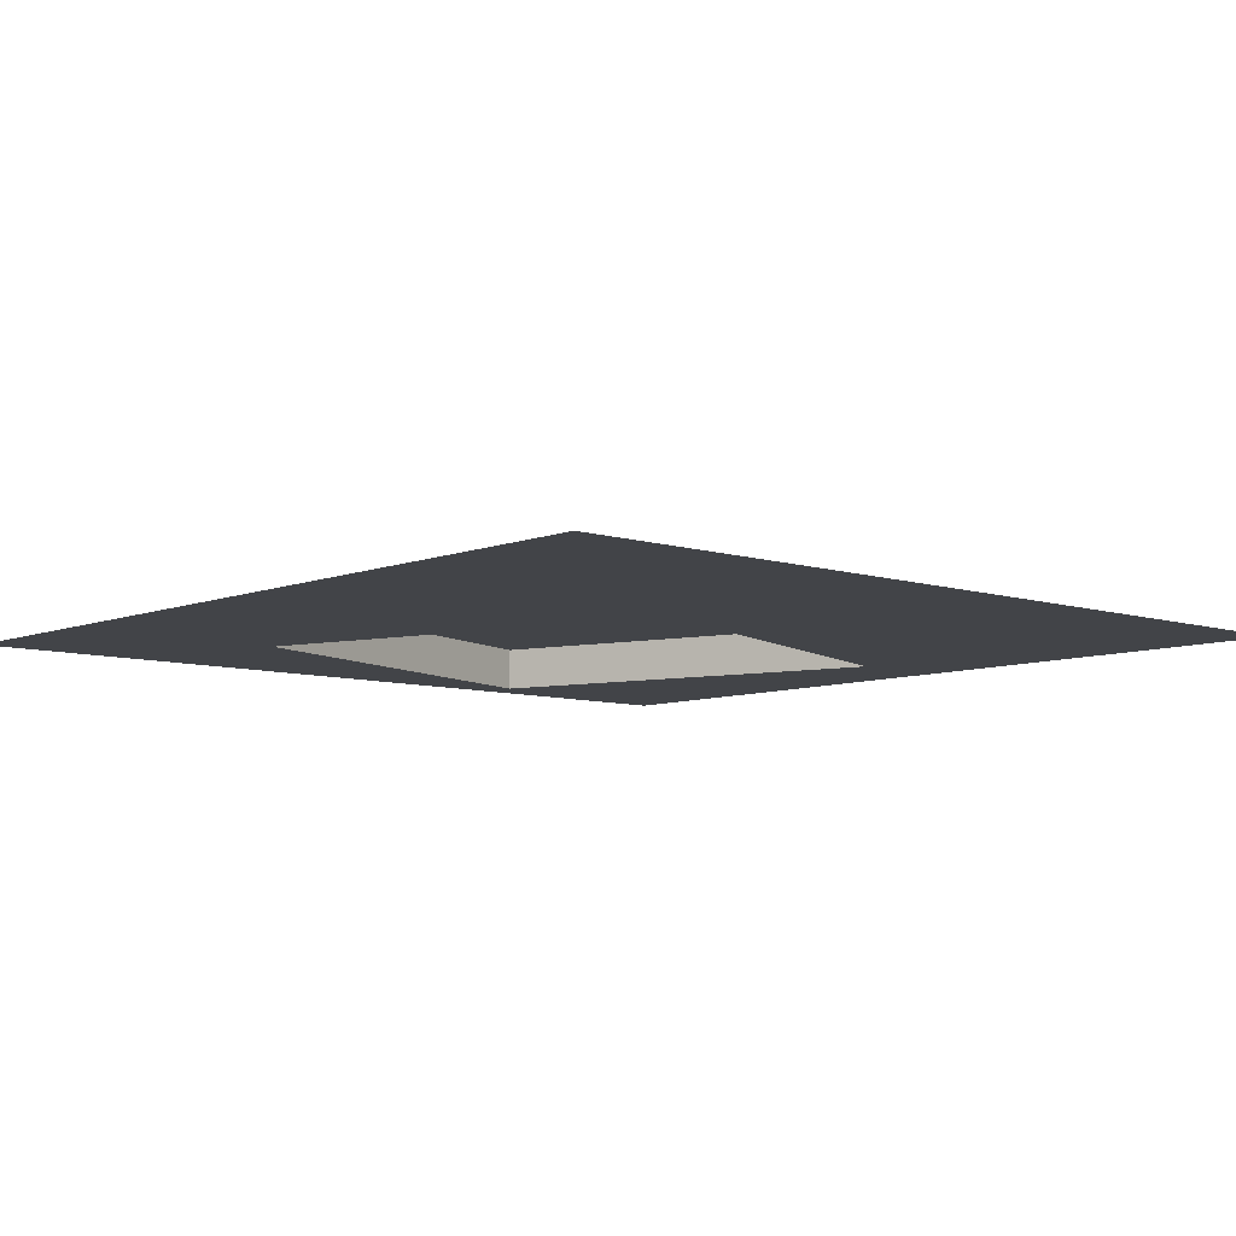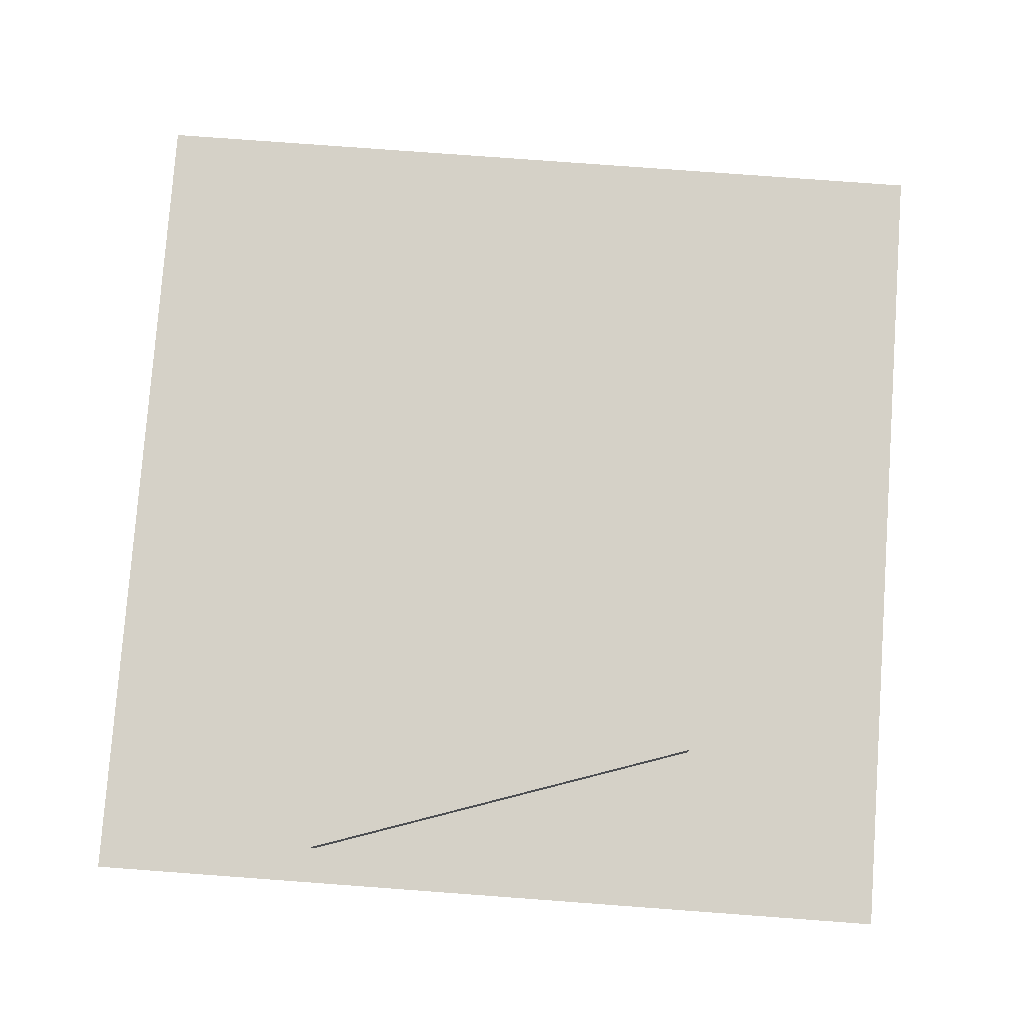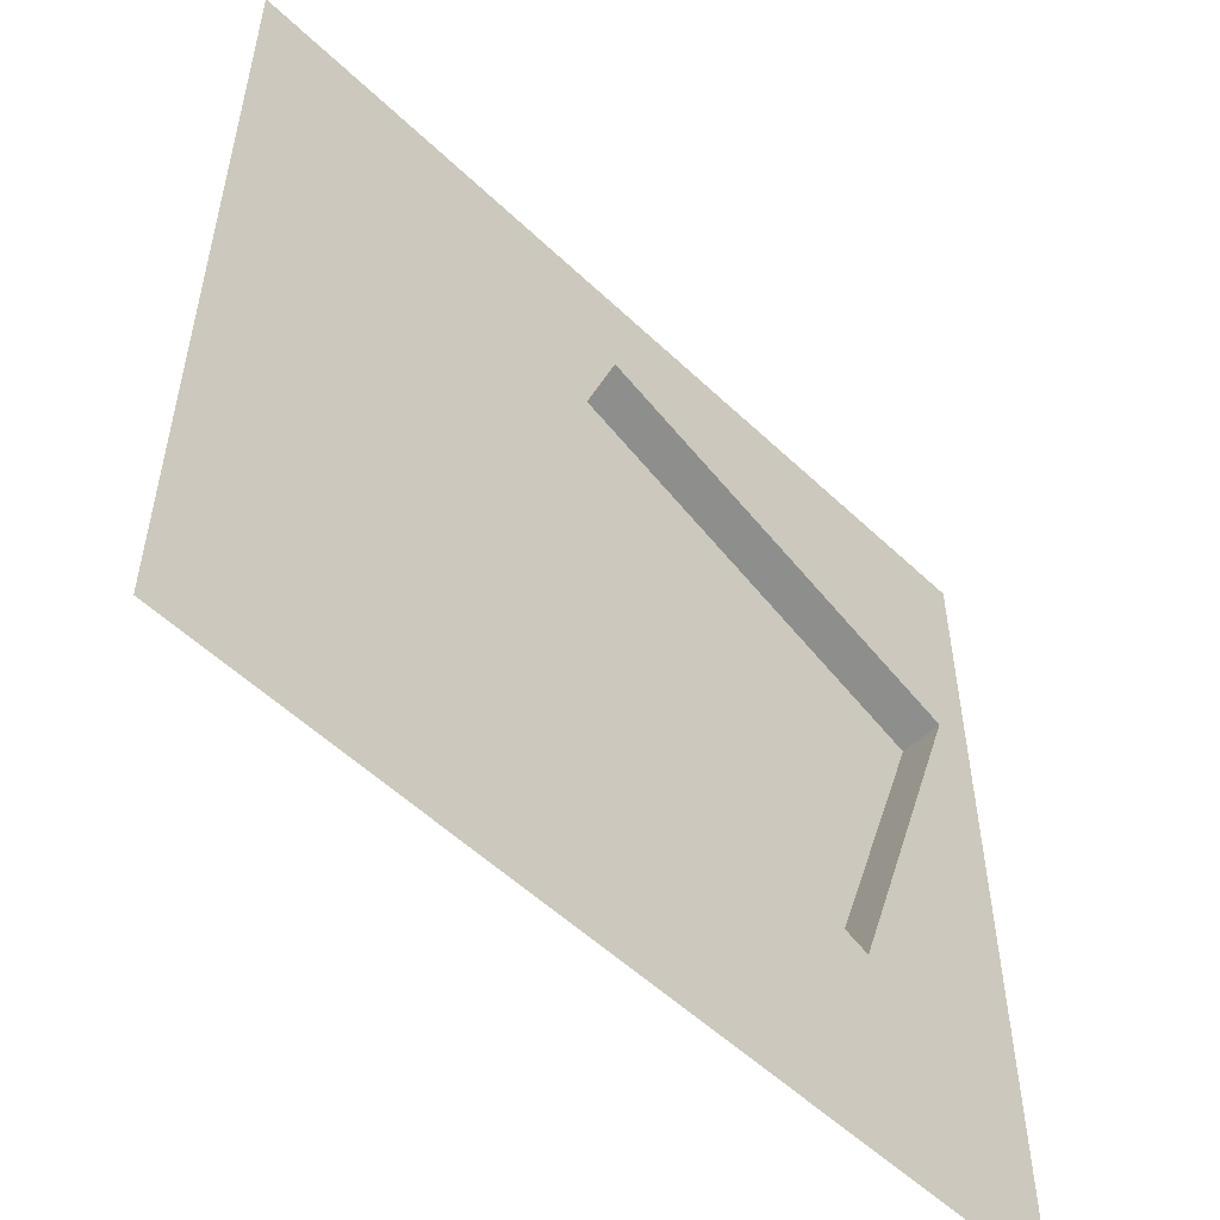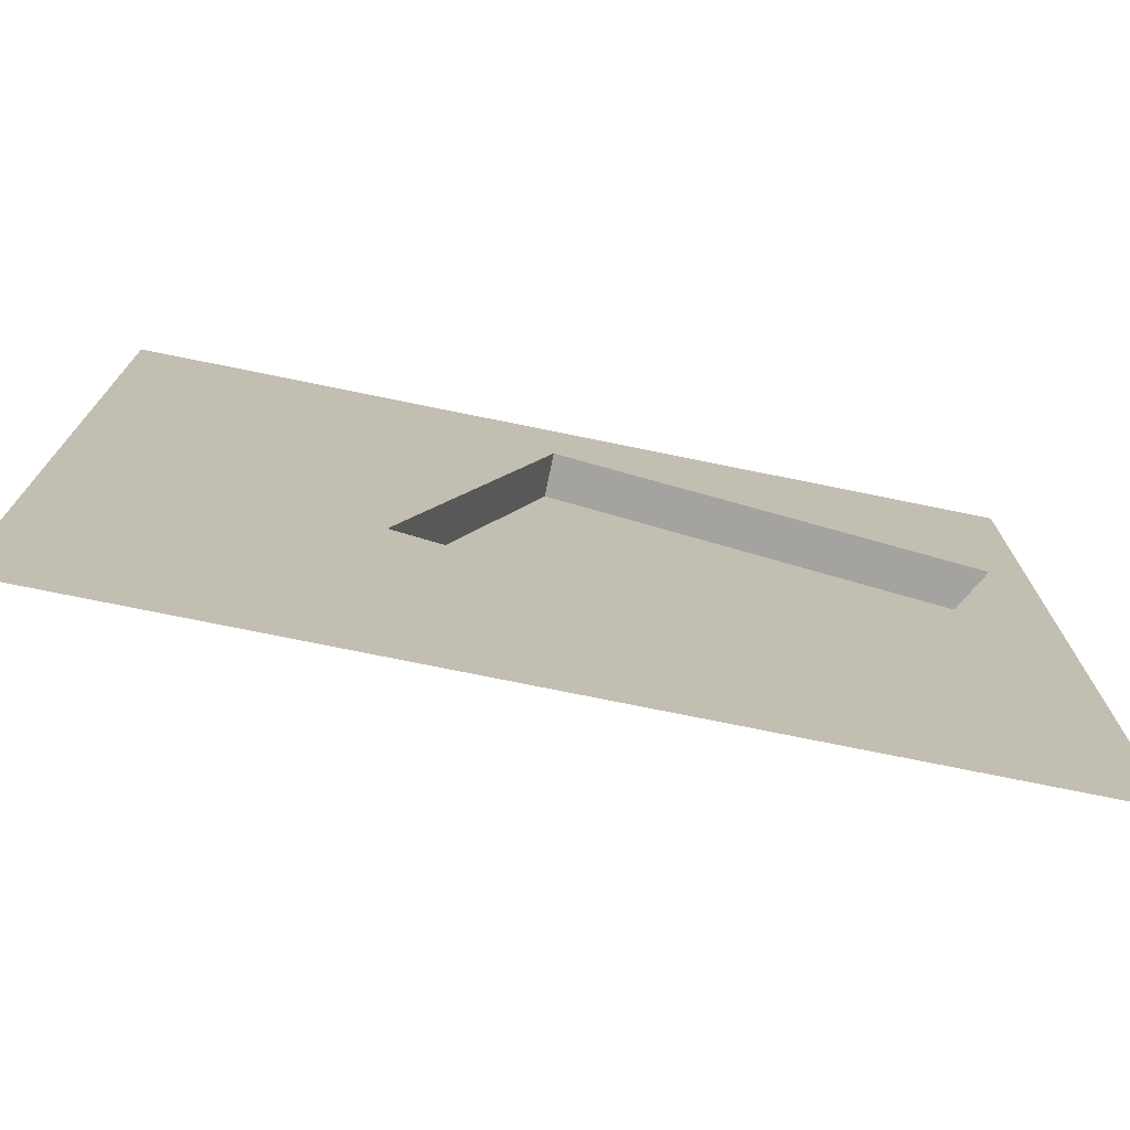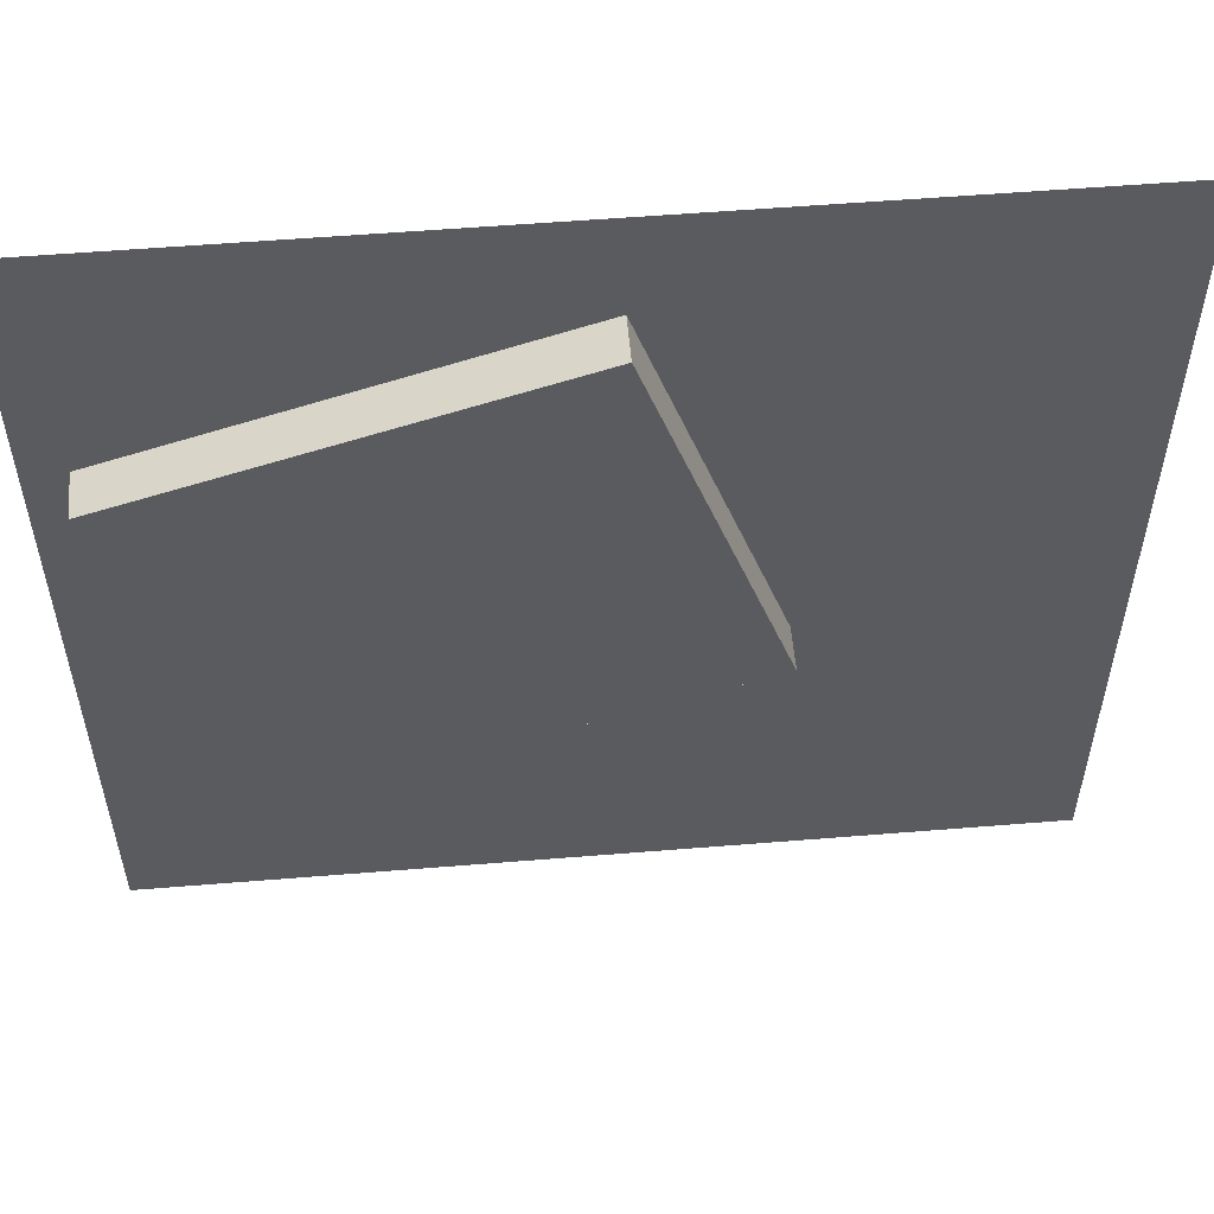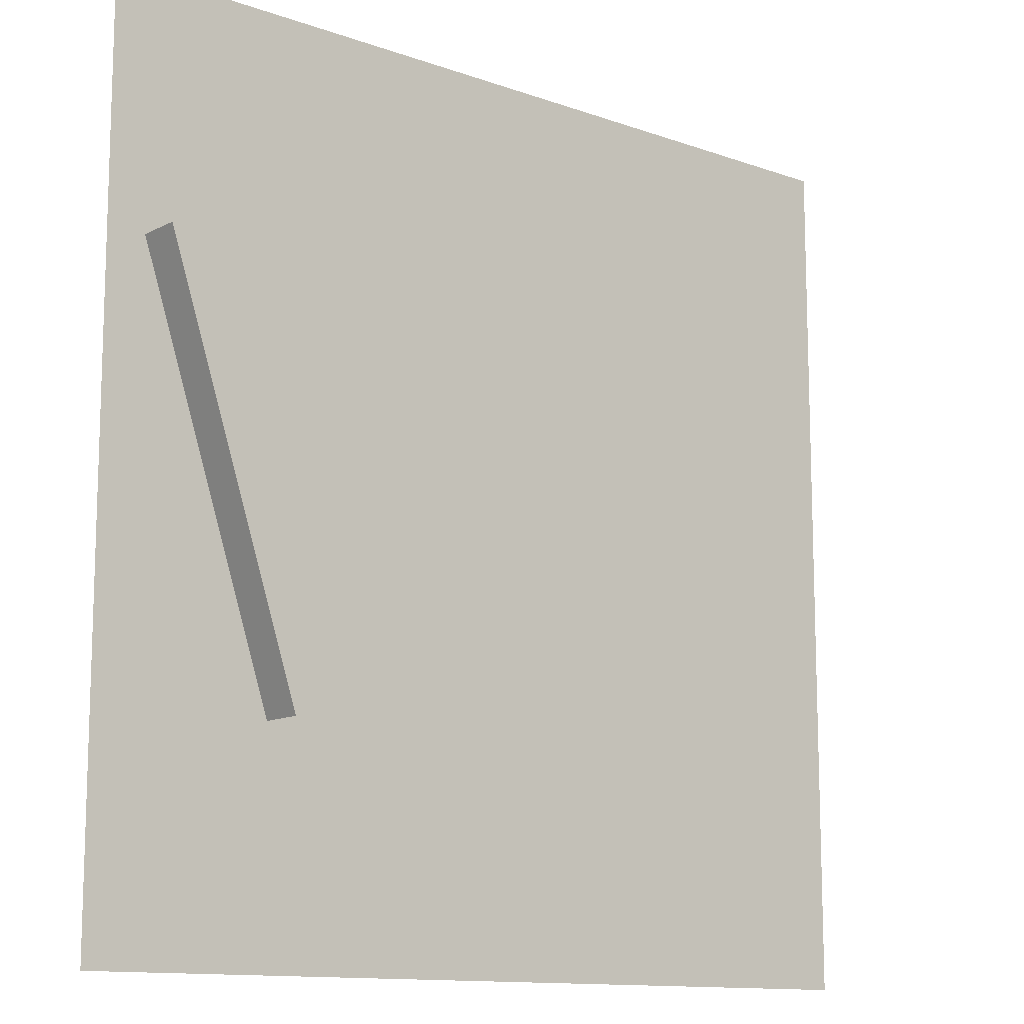
<metadata>
{"format":"obj","ext":"obj","renderer":"f3d","projection":"perspective","resolution":1024,"background":"white","views":[{"elev":-7.8,"azim":-132.1,"up":"+Y"},{"elev":79.3,"azim":94.2,"up":"+Y"},{"elev":-54.3,"azim":-45.2,"up":"+Z"},{"elev":-75.3,"azim":-11.5,"up":"+Z"},{"elev":55.6,"azim":175.1,"up":"+Z"},{"elev":-12.3,"azim":140.0,"up":"+Z"}]}
</metadata>
<code>
g roadAsphalt_damaged
v 0.5 0 0
v 0.2976 0 -0.2505
v 0.5 0 -0.5
v -0.5 0 -0.5
v 0.3814 0 0
v -0.1766 0 -0.0919
v -0.5 0 0.5
v -0.01792 0 0.3823
v 0 0 0.5
v 0 0 0.3763
v -0.1766 0.05 -0.0919
v 0.2976 0.05 -0.2505
v -0.01792 0.05 0.3823
v 0.4562 0 0.2236
v 0.4562 0.05 0.2236
v 0.5 0 0.5
f 3 2 1
f 2 3 4
f 1 2 5
f 2 4 6
f 7 6 4
f 7 8 6
f 9 8 7
f 8 9 10
f 11 2 6
f 2 11 12
f 8 11 6
f 11 8 13
f 15 10 14
f 10 15 8
f 8 15 13
f 15 2 12
f 2 15 5
f 5 15 14
f 12 13 15
f 13 12 11
f 1 14 16
f 14 1 5
f 14 9 16
f 9 14 10

</code>
